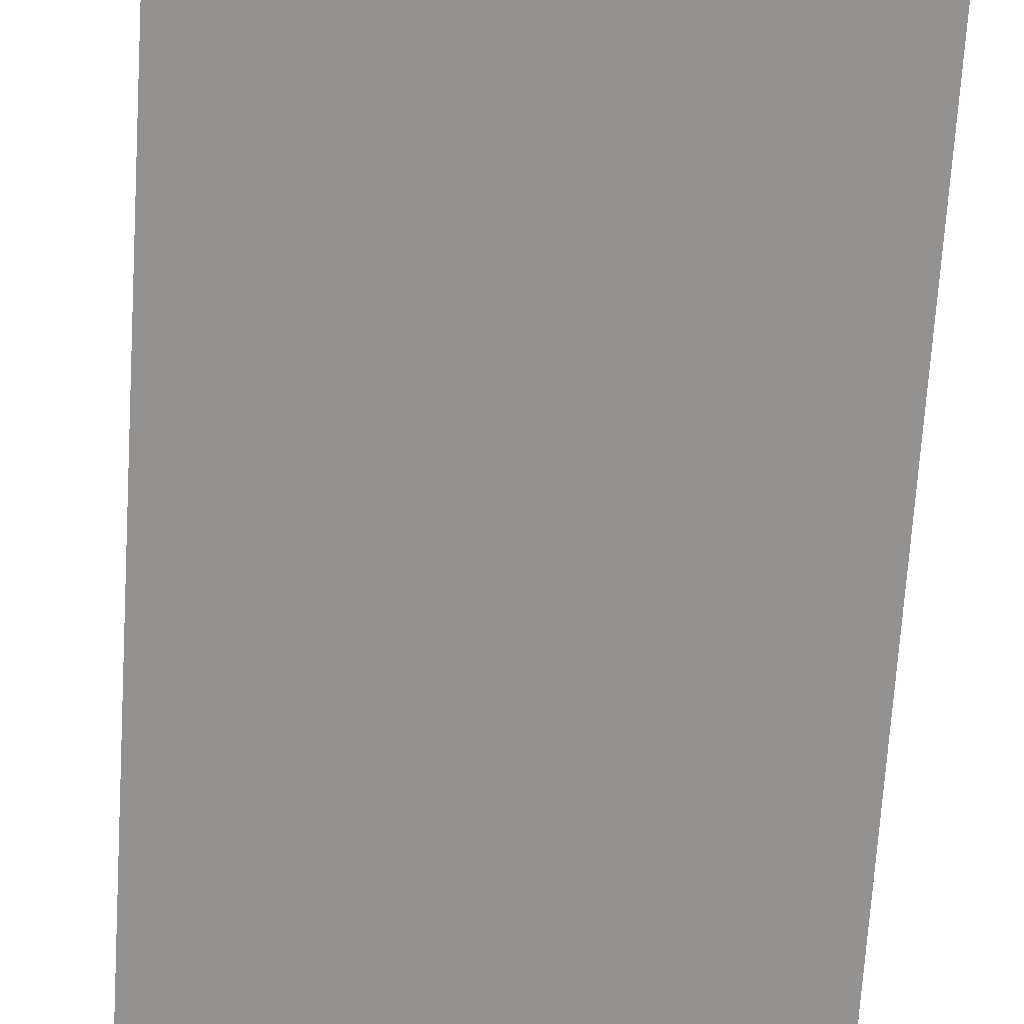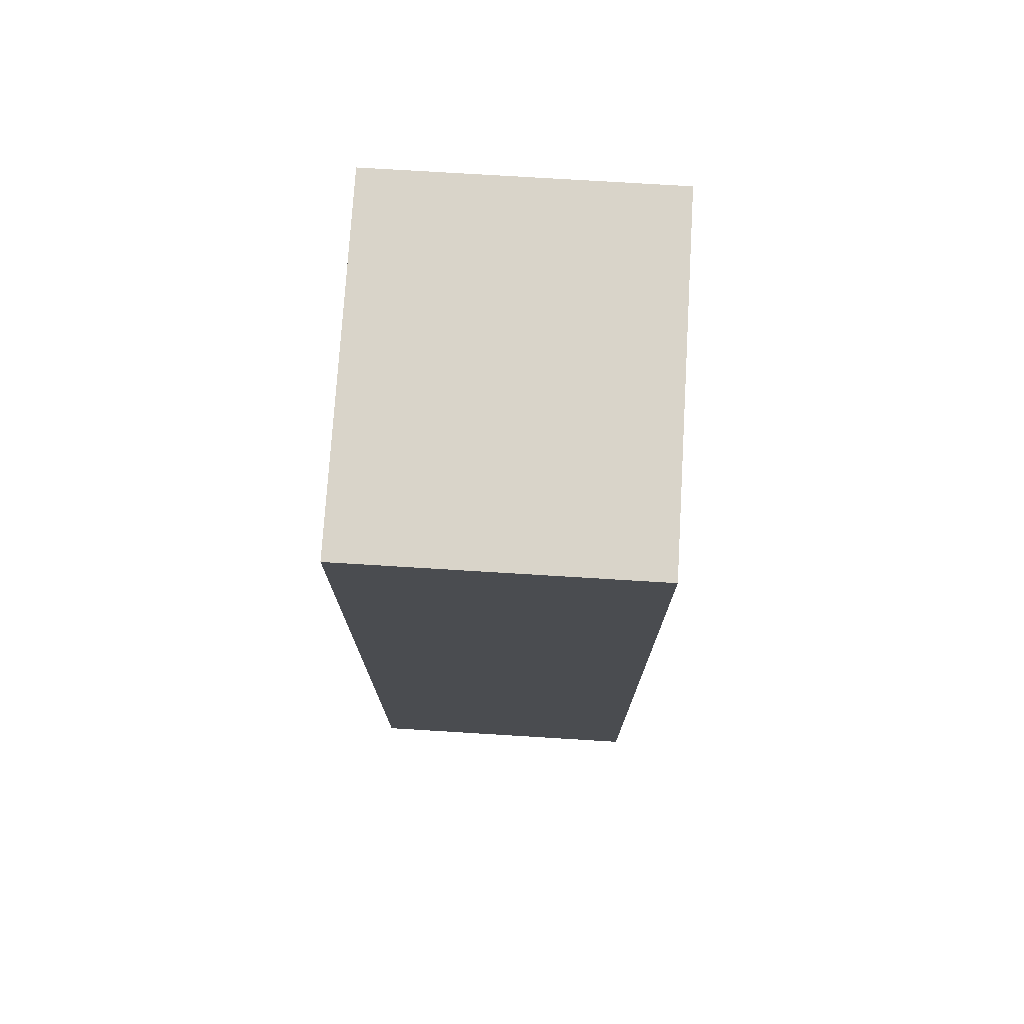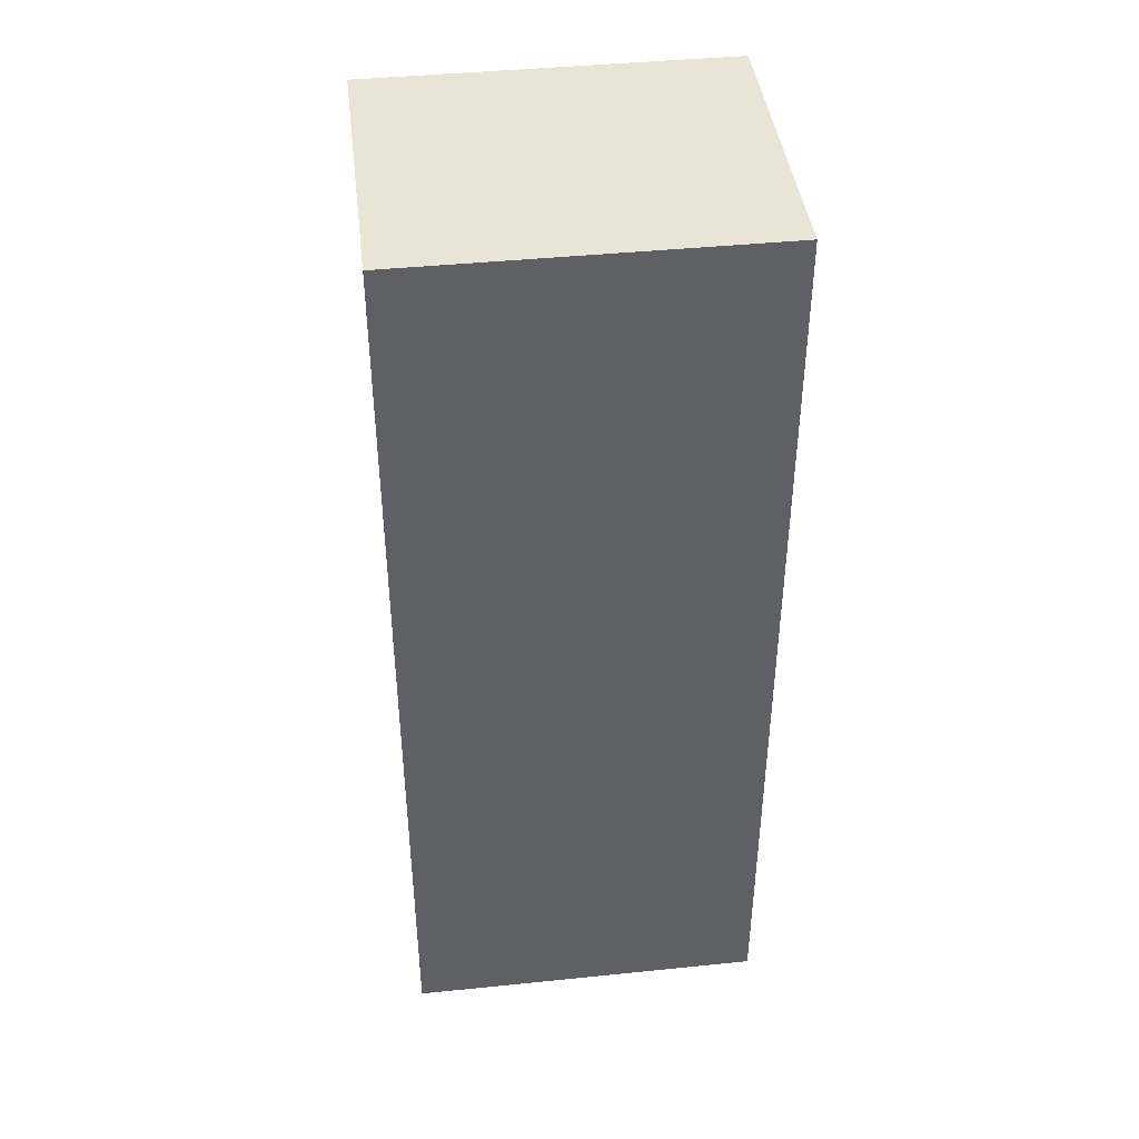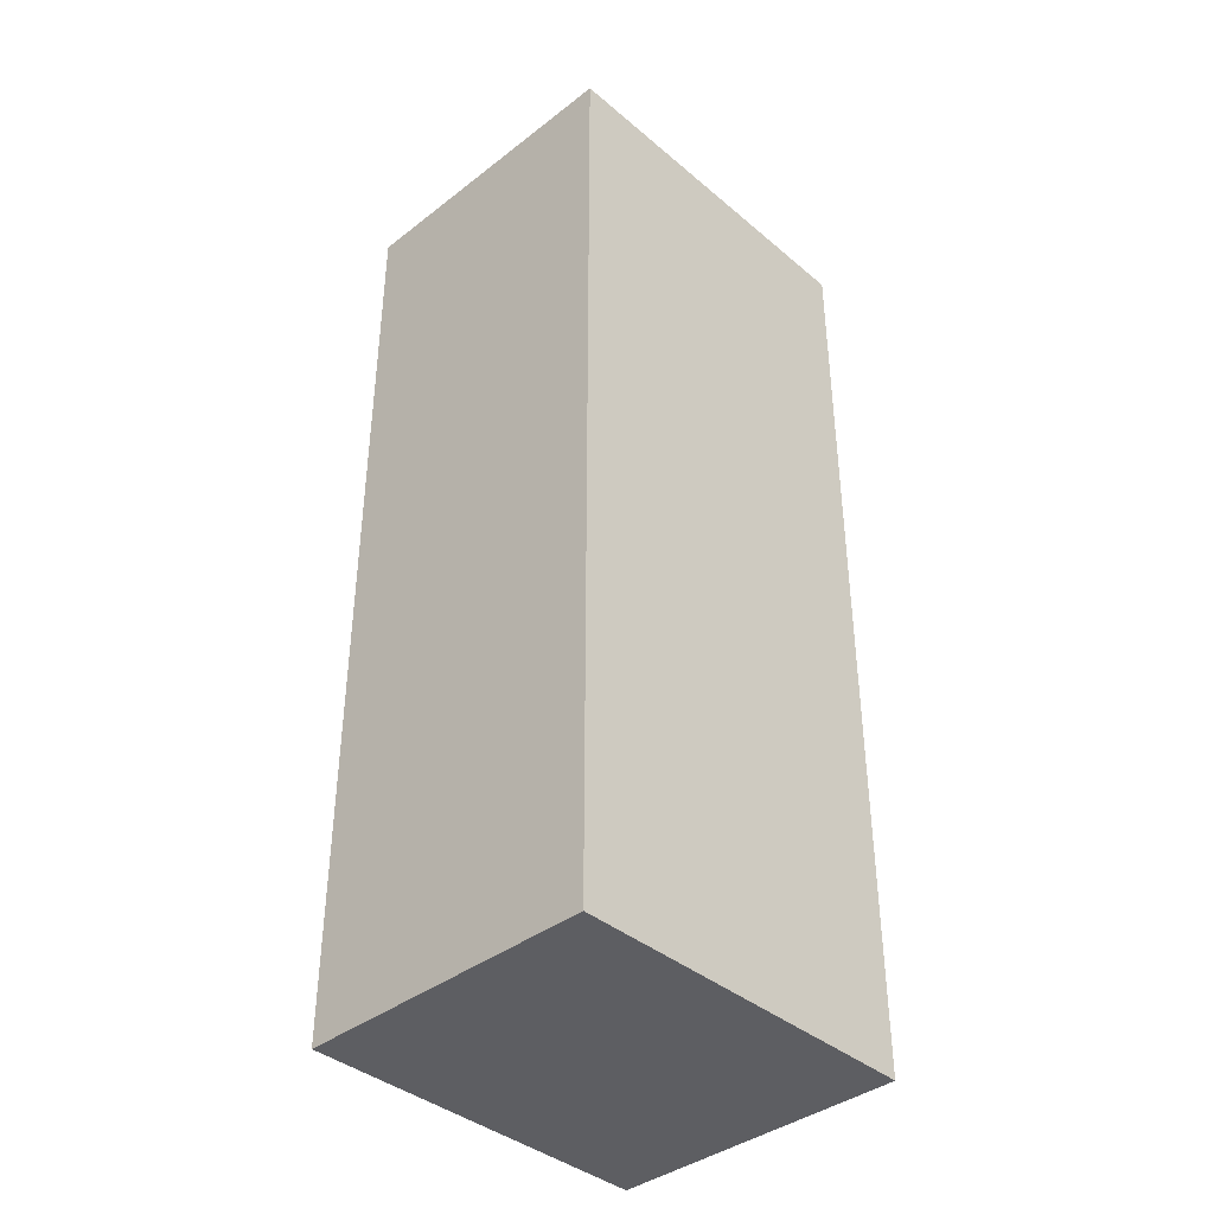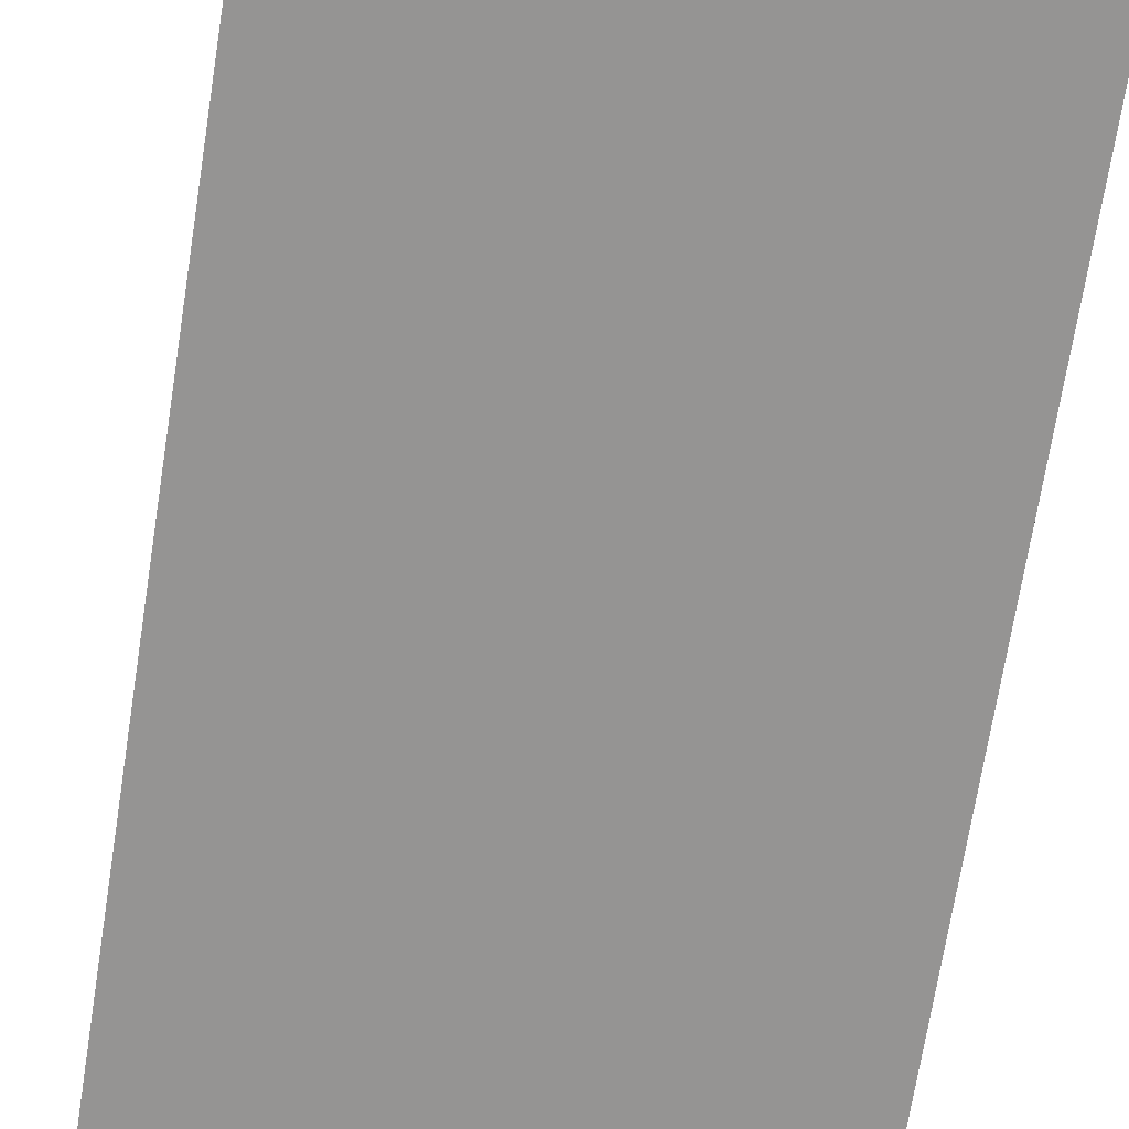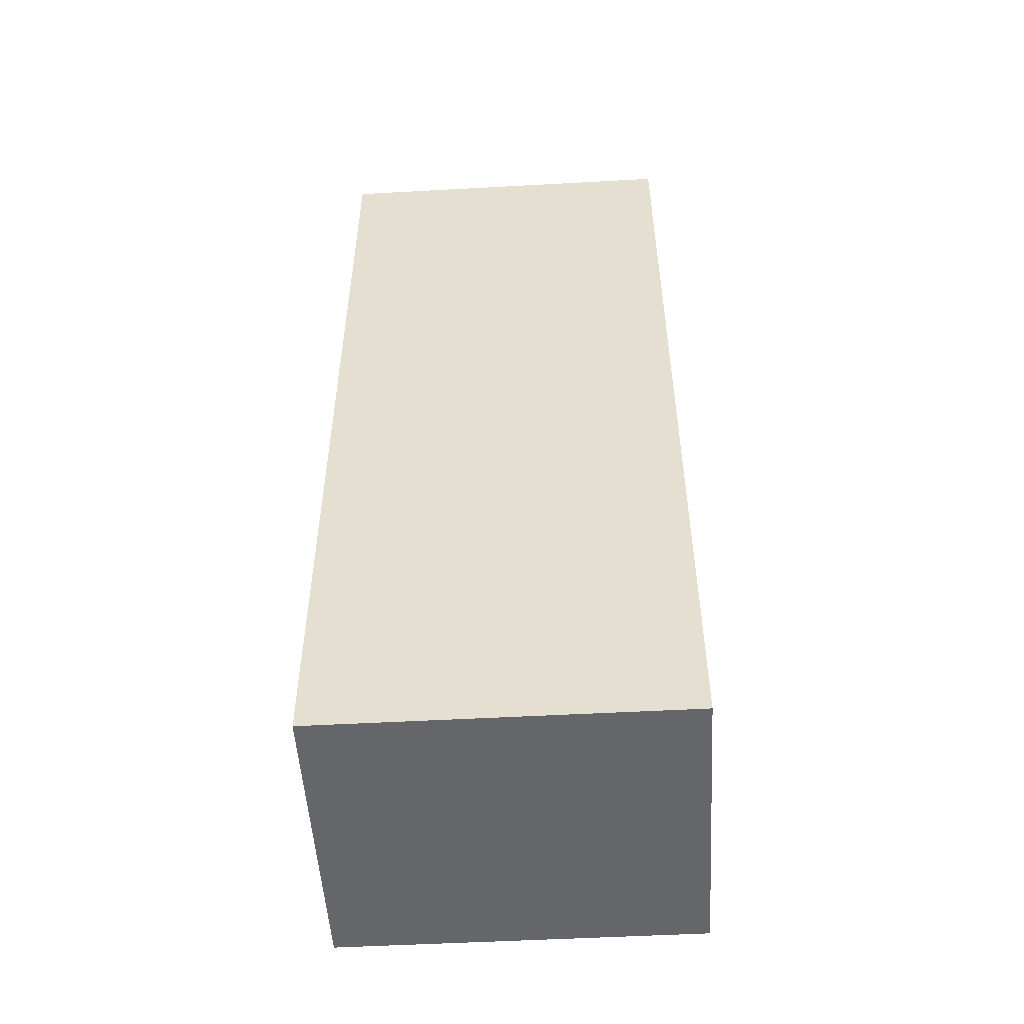
<metadata>
{"format":"obj","ext":"obj","renderer":"f3d","projection":"perspective","resolution":1024,"background":"white","views":[{"elev":-66.5,"azim":176.5,"up":"+Y"},{"elev":74.9,"azim":-86.5,"up":"+Z"},{"elev":42.6,"azim":173.1,"up":"+Z"},{"elev":-39.4,"azim":-46.2,"up":"+Z"},{"elev":-67.1,"azim":-8.8,"up":"+Y"},{"elev":-51.7,"azim":3.4,"up":"+Z"}]}
</metadata>
<code>
v -1.345 -1.115 3.527
v 1.345 -1.115 3.527
v -1.345 1.115 3.527
v 1.345 1.115 3.527
v -1.345 1.115 -3.527
v 1.345 1.115 -3.527
v -1.345 -1.115 -3.527
v 1.345 -1.115 -3.527
v 1.345 1.115 -3.17
v -1.345 1.115 -3.17
v -1.345 -1.115 -3.17
v 1.345 -1.115 -3.17
v 1.345 1.115 -0.6338
v -1.345 1.115 -0.6338
v -1.345 -1.115 -0.6338
v 1.345 -1.115 -0.6338
v 1.345 1.115 0.6338
v -1.345 1.115 0.6338
v -1.345 -1.115 0.6338
v 1.345 -1.115 0.6338
v 1.345 1.115 3.17
v -1.345 1.115 3.17
v -1.345 -1.115 3.17
v 1.345 -1.115 3.17
v 1.345 0.811 3.527
v -1.345 0.811 3.527
v -1.345 0.811 3.17
v -1.345 0.811 0.6338
v -1.345 0.811 -0.6338
v -1.345 0.811 -3.17
v -1.345 0.811 -3.527
v 1.345 0.811 -3.527
v 1.345 0.811 -3.17
v 1.345 0.811 -0.6338
v 1.345 0.811 0.6338
v 1.345 0.811 3.17
v 1.345 -0.811 3.527
v -1.345 -0.811 3.527
v -1.345 -0.811 3.17
v -1.345 -0.811 0.6338
v -1.345 -0.811 -0.6338
v -1.345 -0.811 -3.17
v -1.345 -0.811 -3.527
v 1.345 -0.811 -3.527
v 1.345 -0.811 -3.17
v 1.345 -0.811 -0.6338
v 1.345 -0.811 0.6338
v 1.345 -0.811 3.17
v -0.7203 -0.811 -0.6338
v -0.7203 0.811 -0.6338
v -0.7203 -0.811 -3.17
v -0.7203 0.811 -3.17
v -0.7203 -0.811 3.17
v -0.7203 0.811 3.17
v -0.7203 -0.811 0.6338
v -0.7203 0.811 0.6338
f 1 2 37 38
f 3 4 21 22
f 43 44 8 7
f 23 24 2 1
f 2 24 48 37
f 23 1 38 39
f 10 9 6 5
f 7 11 42 43
f 7 8 12 11
f 45 12 8 44
f 14 13 9 10
f 11 15 41 42
f 11 12 16 15
f 46 16 12 45
f 18 17 13 14
f 15 19 40 41
f 15 16 20 19
f 47 20 16 46
f 22 21 17 18
f 19 23 39 40
f 19 20 24 23
f 48 24 20 47
f 26 25 4 3
f 27 26 3 22
f 28 27 22 18
f 29 28 18 14
f 30 29 14 10
f 31 30 10 5
f 5 6 32 31
f 9 33 32 6
f 13 34 33 9
f 17 35 34 13
f 21 36 35 17
f 25 36 21 4
f 38 37 25 26
f 39 38 26 27
f 40 39 27 28
f 41 40 28 29
f 42 41 29 30
f 43 42 30 31
f 31 32 44 43
f 33 45 44 32
f 50 49 51 52
f 35 47 46 34
f 54 53 55 56
f 37 48 36 25
f 34 46 49 50
f 46 45 51 49
f 45 33 52 51
f 33 34 50 52
f 36 48 53 54
f 48 47 55 53
f 47 35 56 55
f 35 36 54 56

</code>
